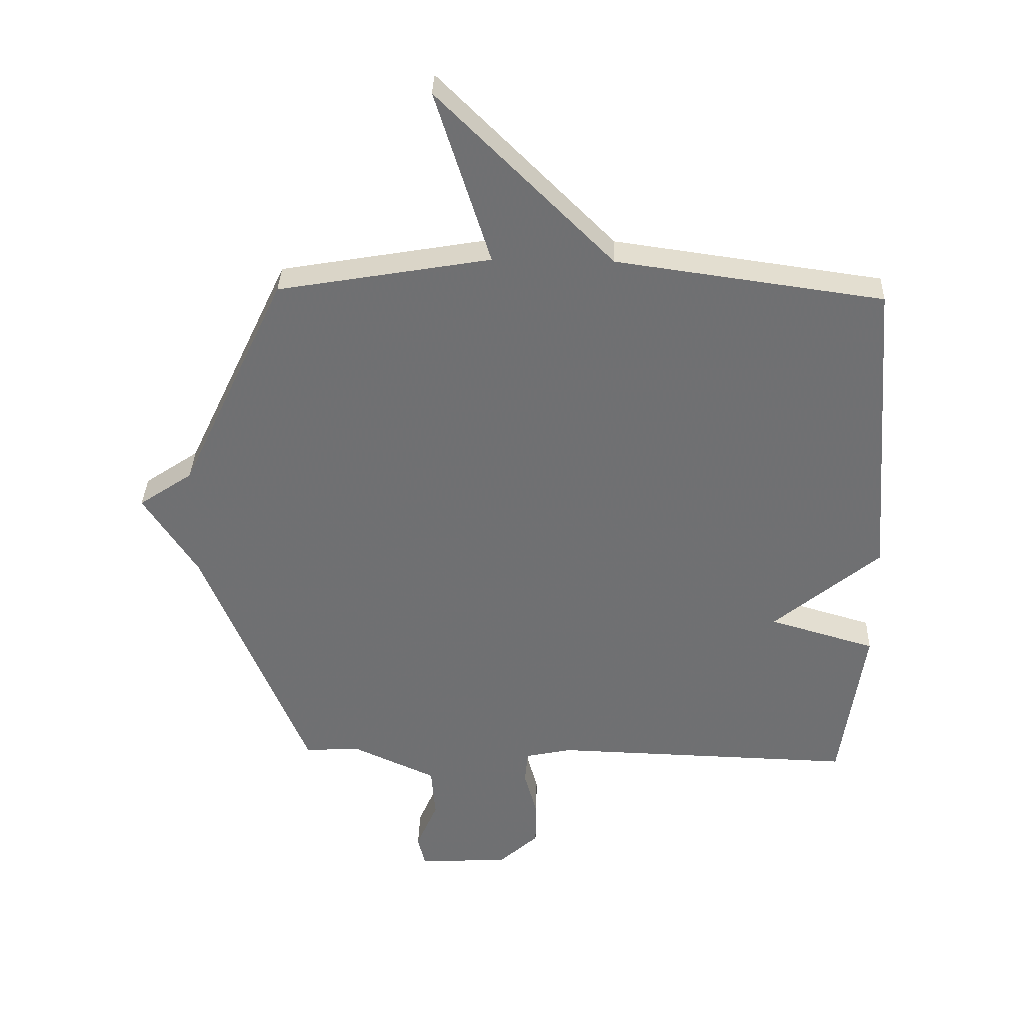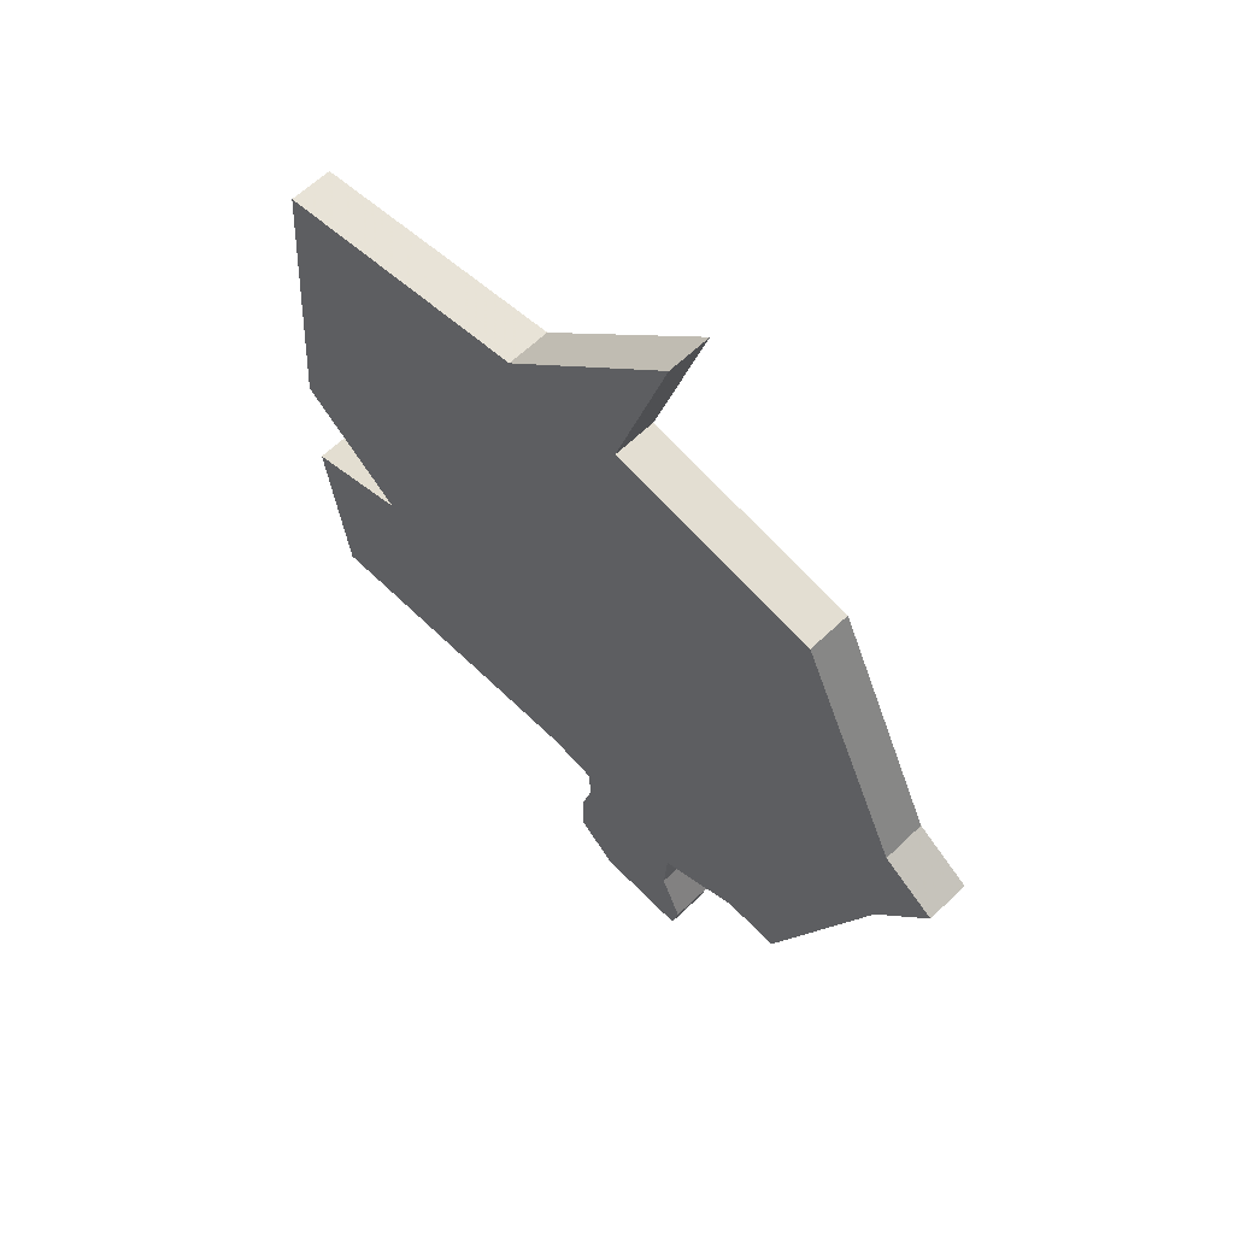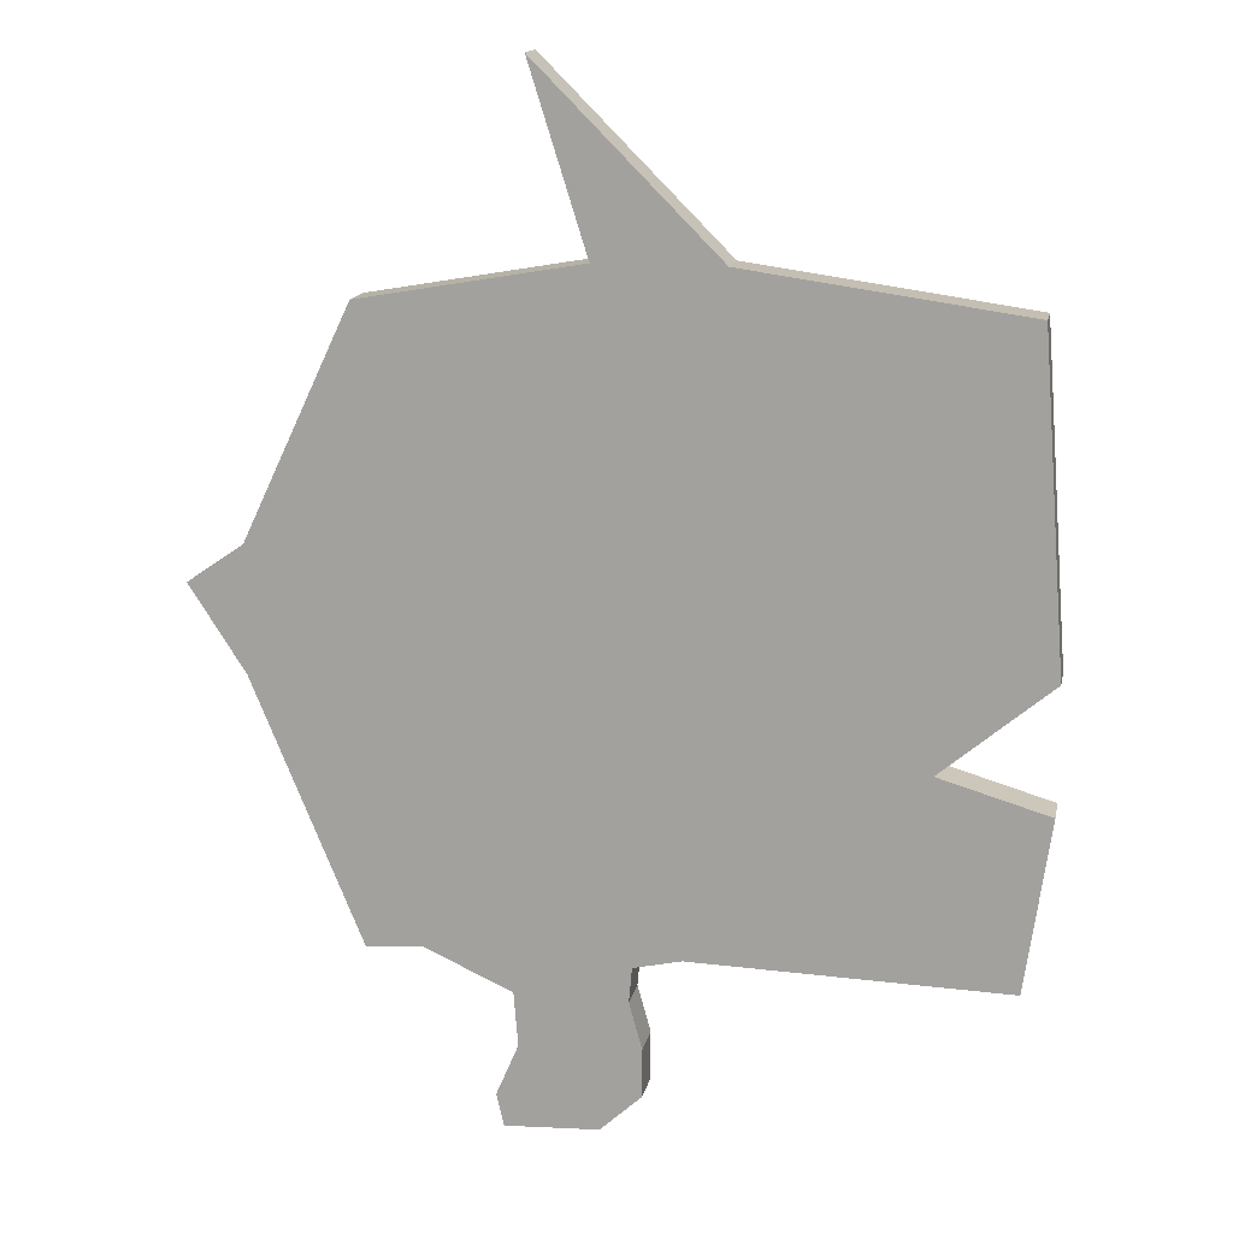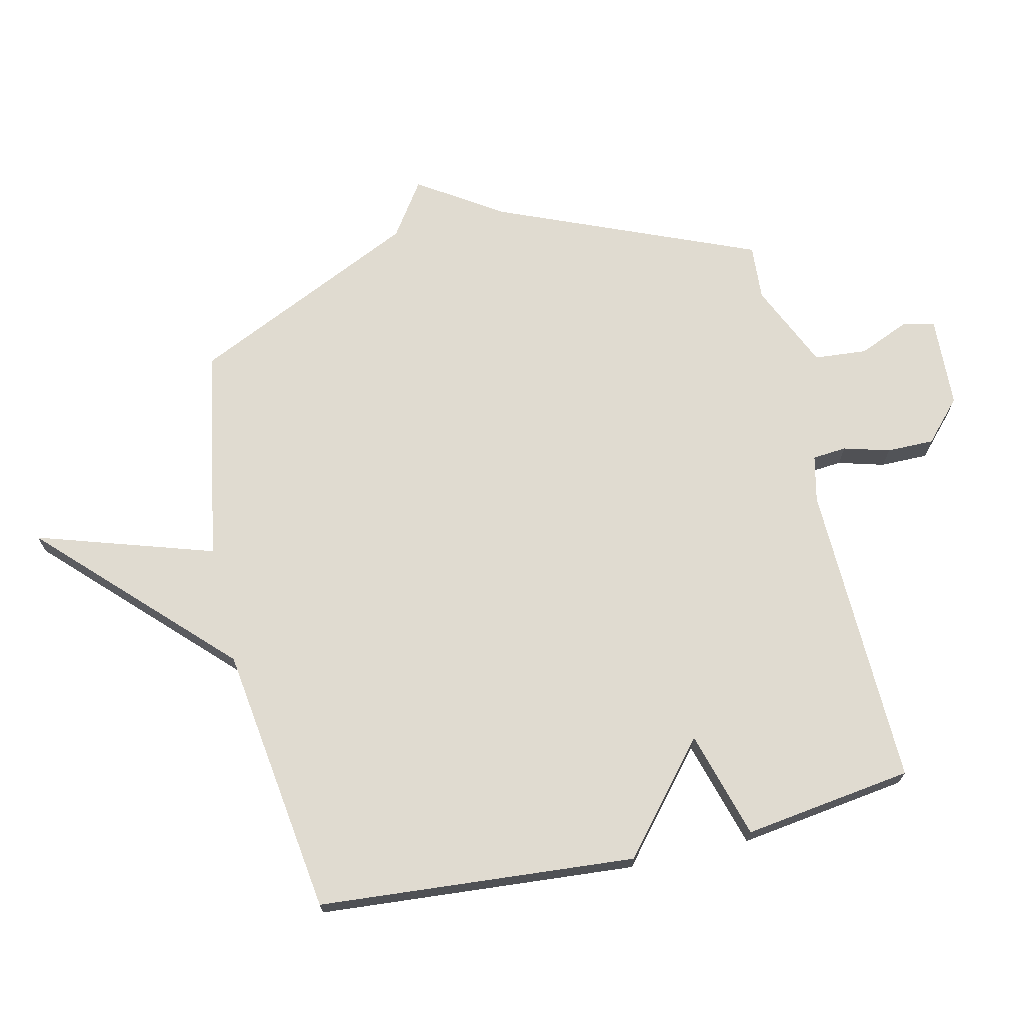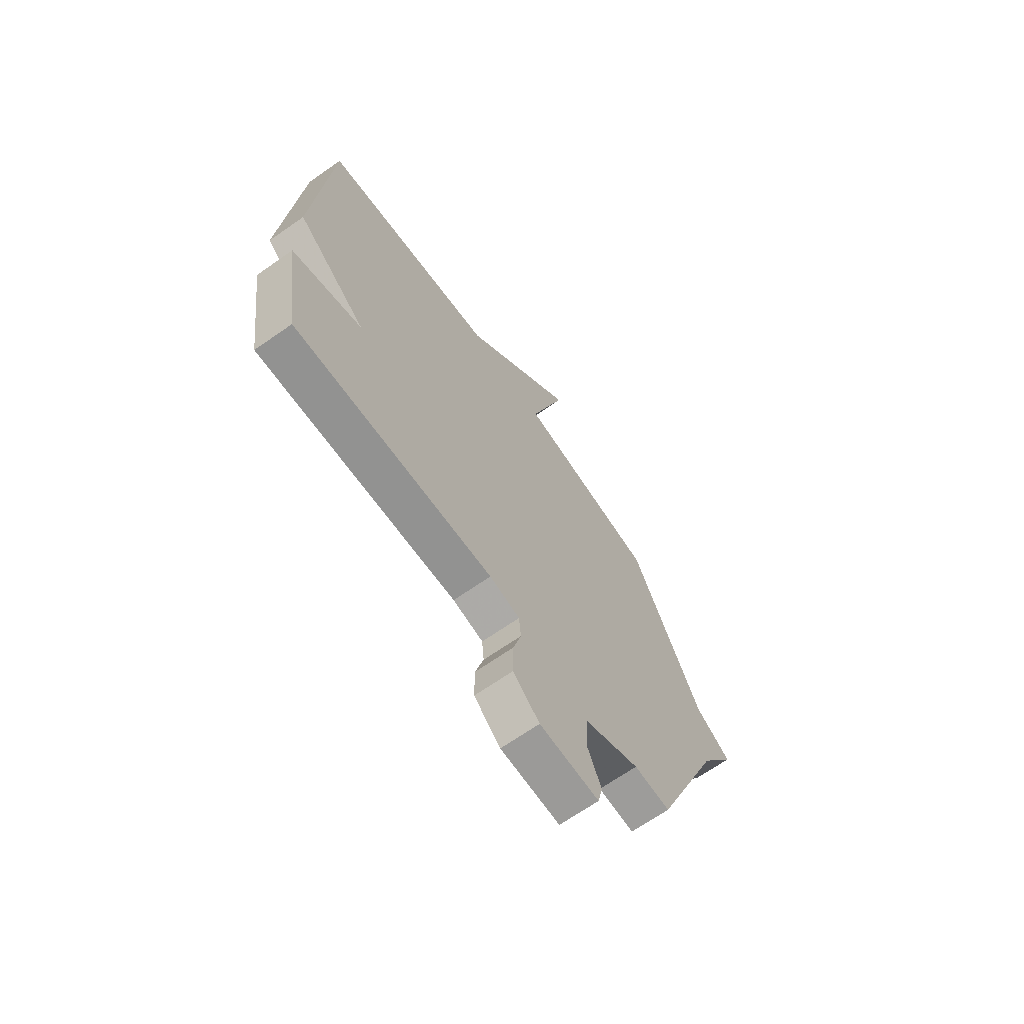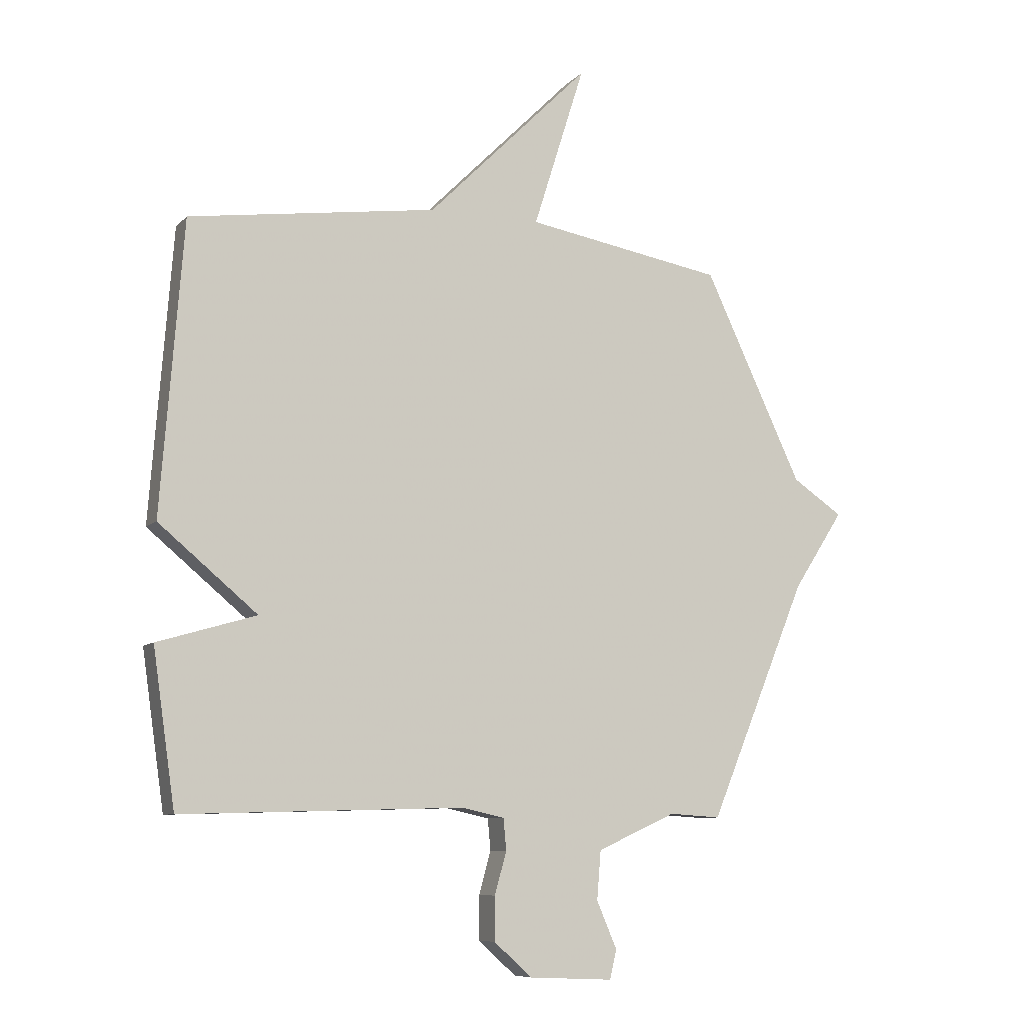
<metadata>
{"format":"obj","ext":"obj","renderer":"f3d","projection":"perspective","resolution":1024,"background":"white","views":[{"elev":34.8,"azim":1.9,"up":"+Z"},{"elev":61.3,"azim":-134.5,"up":"+Z"},{"elev":14.9,"azim":11.3,"up":"+Z"},{"elev":69.9,"azim":77.2,"up":"+Y"},{"elev":-67.5,"azim":125.1,"up":"+Z"},{"elev":-8.4,"azim":156.6,"up":"+Z"}]}
</metadata>
<code>
v -0.5 0.07 -0.5
v -0.676 0.07 -0.074
v -0.766 0.07 0.065
v -0.676 0.07 0.126
v -0.5 0.07 0.5
v -0.145 0.07 0.562
v -0.237 0.07 0.854
v 0.055 0.07 0.562
v 0.5 0.07 0.5
v 0.54 0.07 -0.022
v 0.363 0.07 -0.17
v 0.54 0.07 -0.222
v 0.5 0.07 -0.5
v -0.005 0.07 -0.486
v -0.082 0.07 -0.503
v -0.087 0.07 -0.559
v -0.066 0.07 -0.635
v -0.066 0.07 -0.713
v -0.133 0.07 -0.774
v -0.284 0.07 -0.781
v -0.296 0.07 -0.729
v -0.26 0.07 -0.645
v -0.267 0.07 -0.558
v -0.408 0.07 -0.494
v -0.5 0 -0.5
v -0.676 0 -0.074
v -0.766 0 0.065
v -0.676 0 0.126
v -0.5 0 0.5
v -0.145 0 0.562
v -0.237 0 0.854
v 0.055 0 0.562
v 0.5 0 0.5
v 0.54 0 -0.022
v 0.363 0 -0.17
v 0.54 0 -0.222
v 0.5 0 -0.5
v -0.005 0 -0.486
v -0.082 0 -0.503
v -0.087 0 -0.559
v -0.066 0 -0.635
v -0.066 0 -0.713
v -0.133 0 -0.774
v -0.284 0 -0.781
v -0.296 0 -0.729
v -0.26 0 -0.645
v -0.267 0 -0.558
v -0.408 0 -0.494
f 20 21 22
f 19 20 22
f 18 19 22
f 17 18 22
f 16 17 22
f 15 16 22 23
f 11 12 13 14
f 11 14 15
f 15 23 24
f 11 15 24
f 10 11 24
f 9 10 24
f 8 9 24
f 4 5 6
f 2 3 4
f 2 4 6
f 1 2 6
f 24 1 6
f 8 24 6
f 6 7 8
f 46 45 44
f 46 44 43
f 46 43 42
f 46 42 41
f 46 41 40
f 47 46 40 39
f 38 37 36 35
f 39 38 35
f 48 47 39
f 48 39 35
f 48 35 34
f 48 34 33
f 48 33 32
f 30 29 28
f 28 27 26
f 30 28 26
f 30 26 25
f 30 25 48
f 30 48 32
f 32 31 30
f 1 25 26 2
f 2 26 27 3
f 3 27 28 4
f 4 28 29 5
f 5 29 30 6
f 6 30 31 7
f 7 31 32 8
f 8 32 33 9
f 9 33 34 10
f 10 34 35 11
f 11 35 36 12
f 12 36 37 13
f 13 37 38 14
f 14 38 39 15
f 15 39 40 16
f 16 40 41 17
f 17 41 42 18
f 18 42 43 19
f 19 43 44 20
f 20 44 45 21
f 21 45 46 22
f 22 46 47 23
f 23 47 48 24
f 24 48 25 1

</code>
